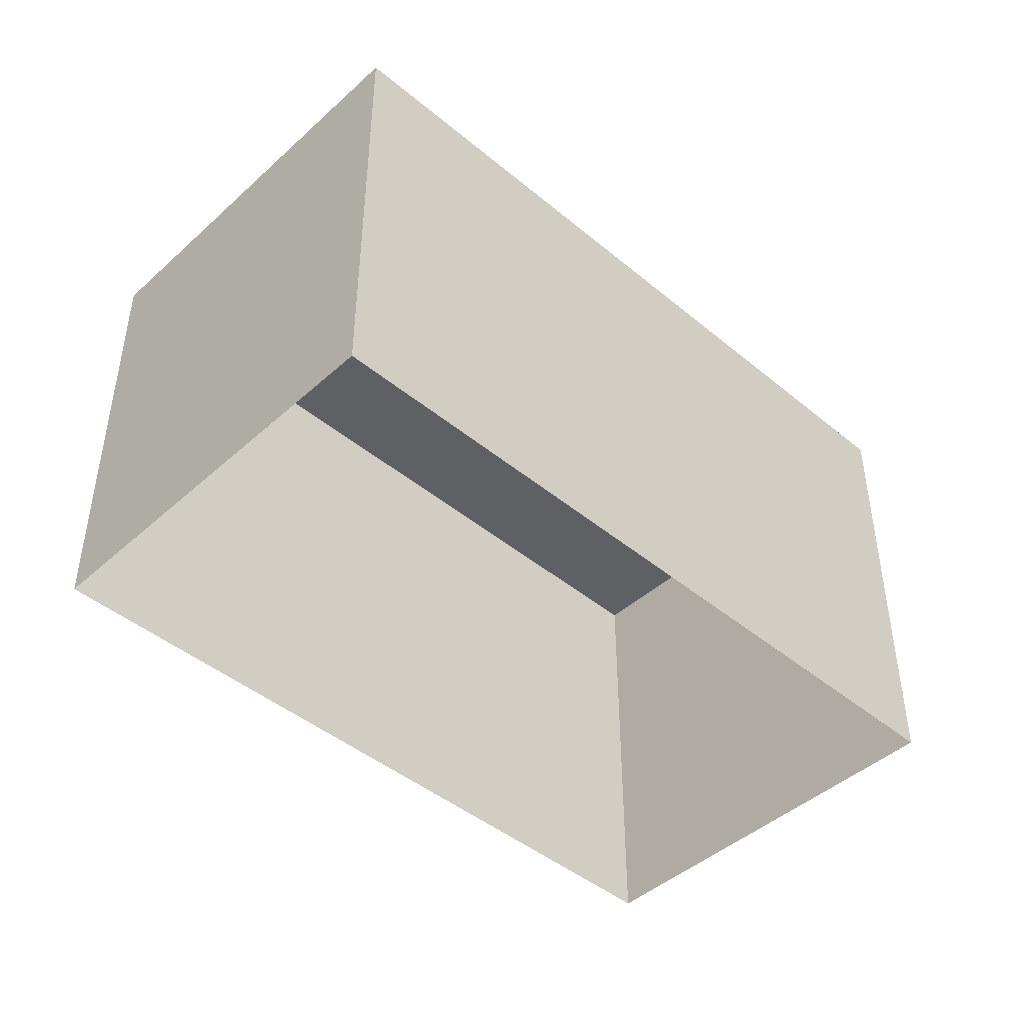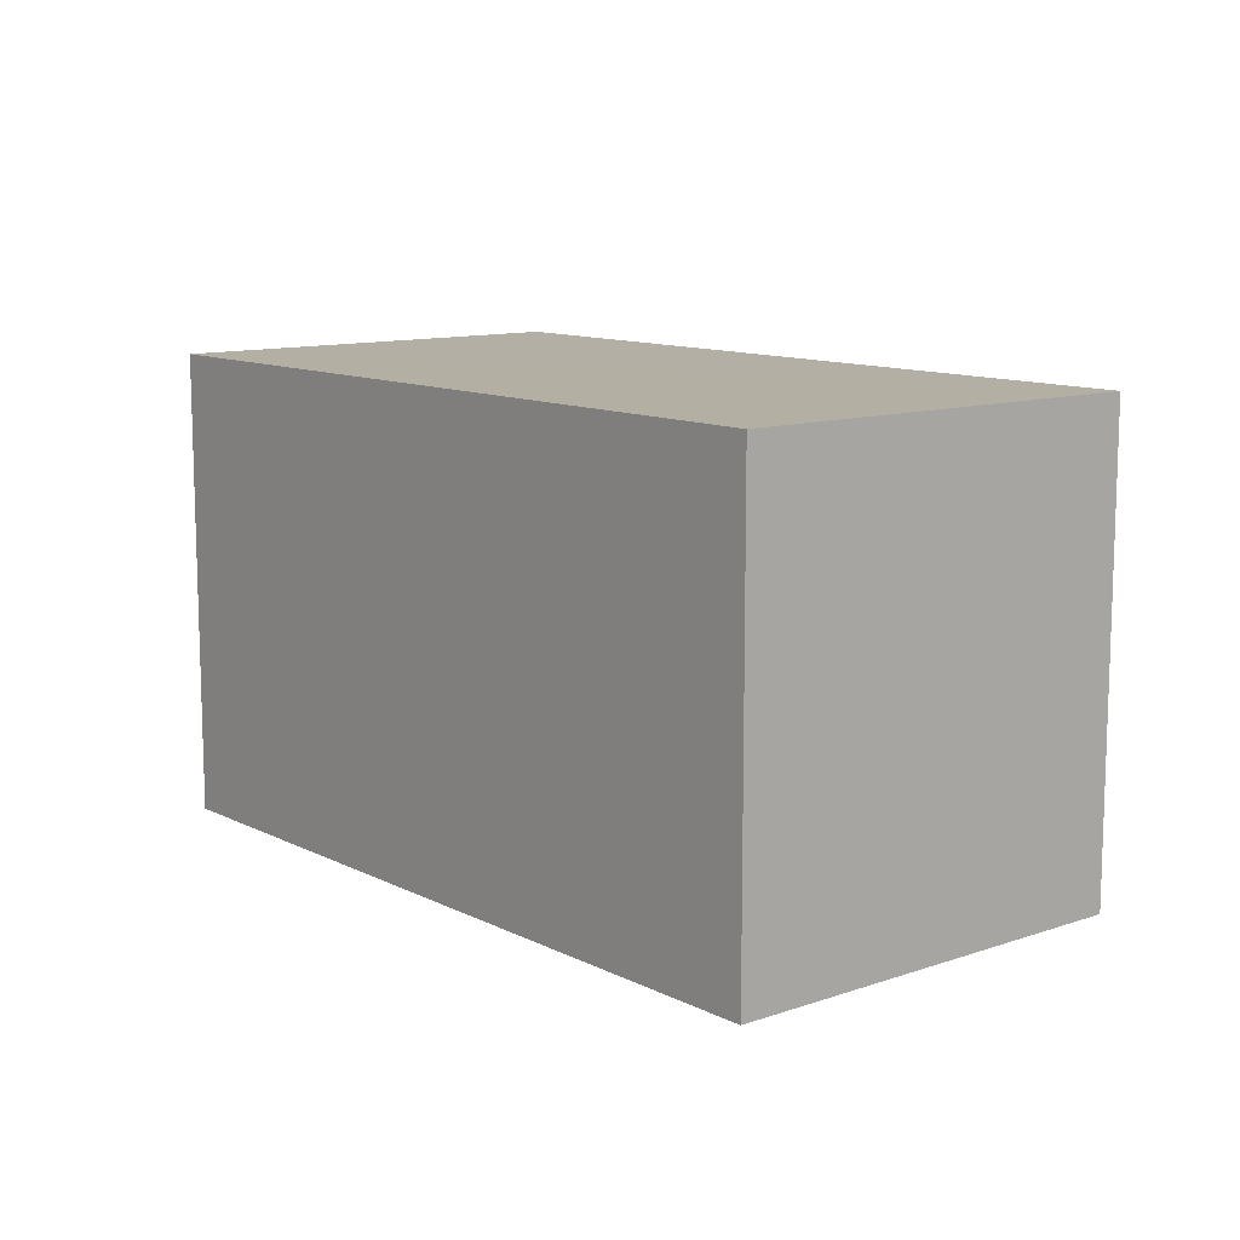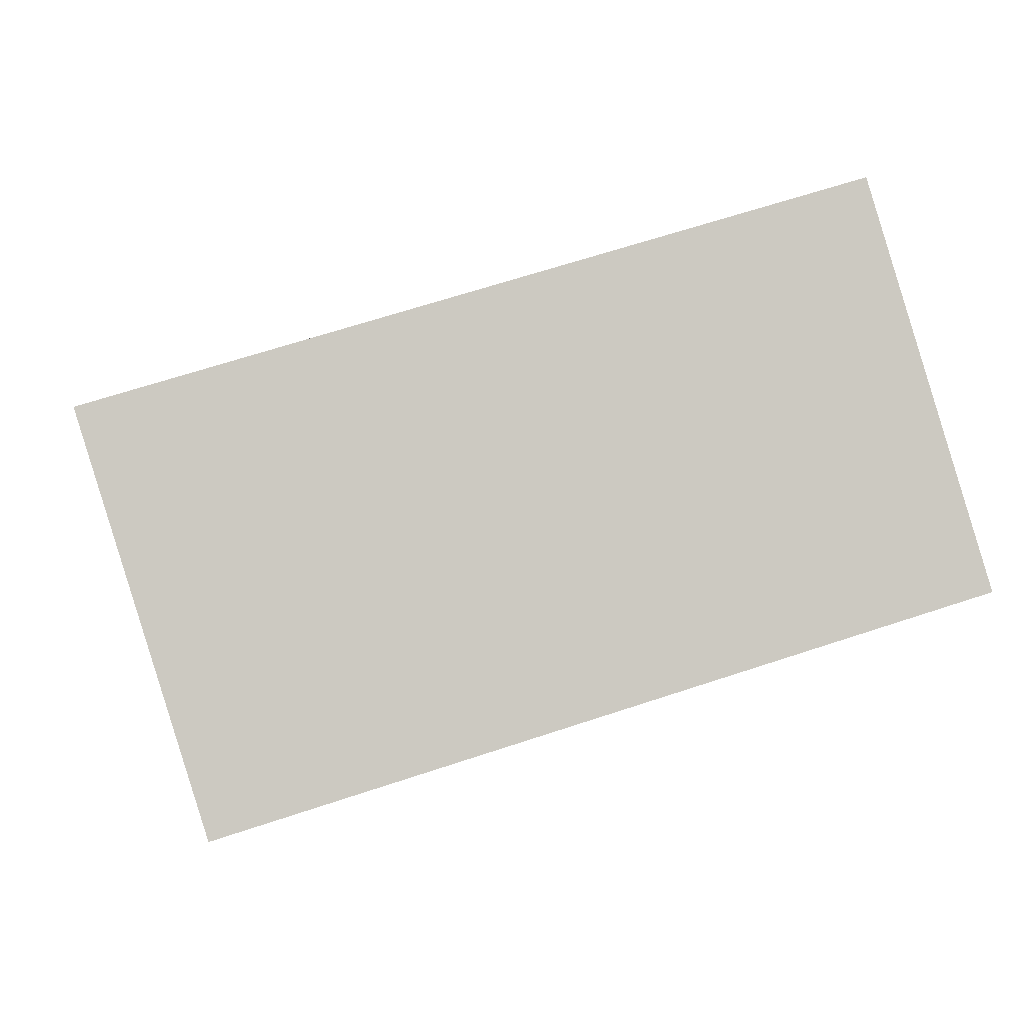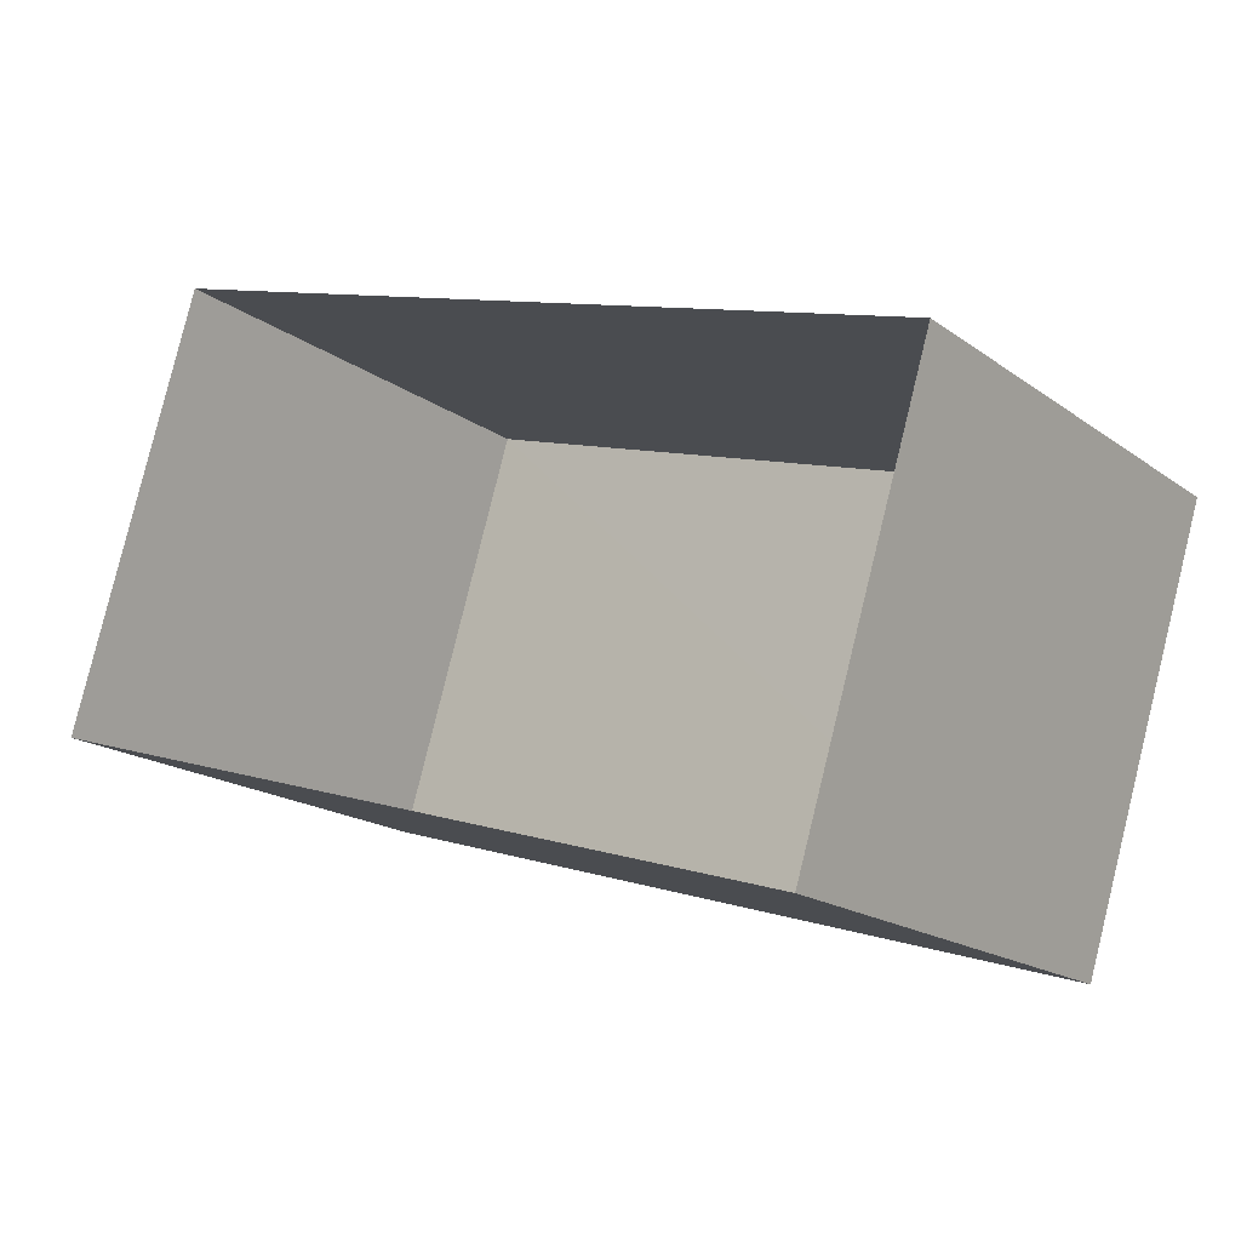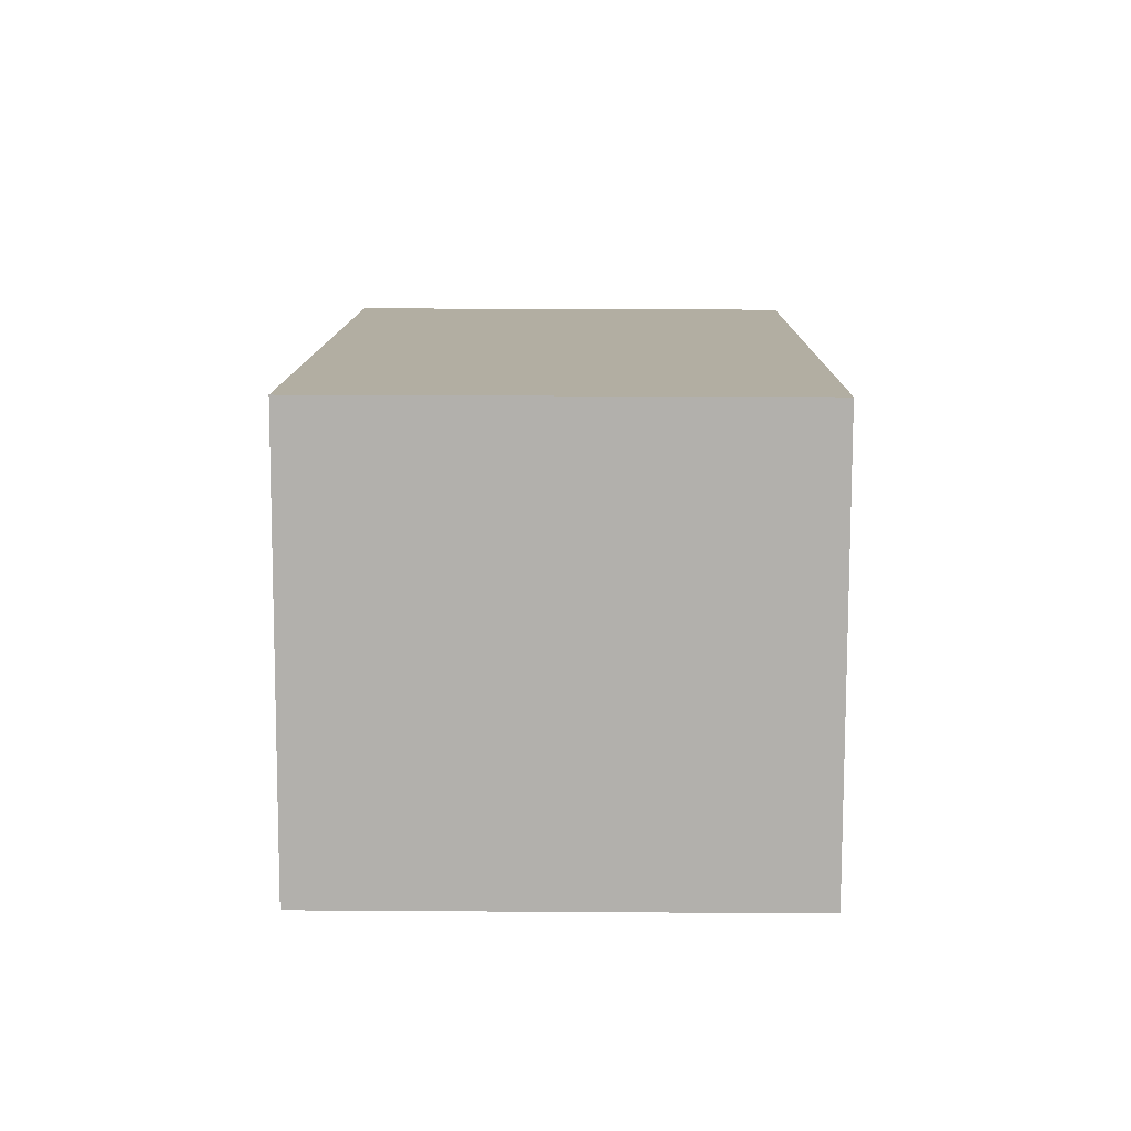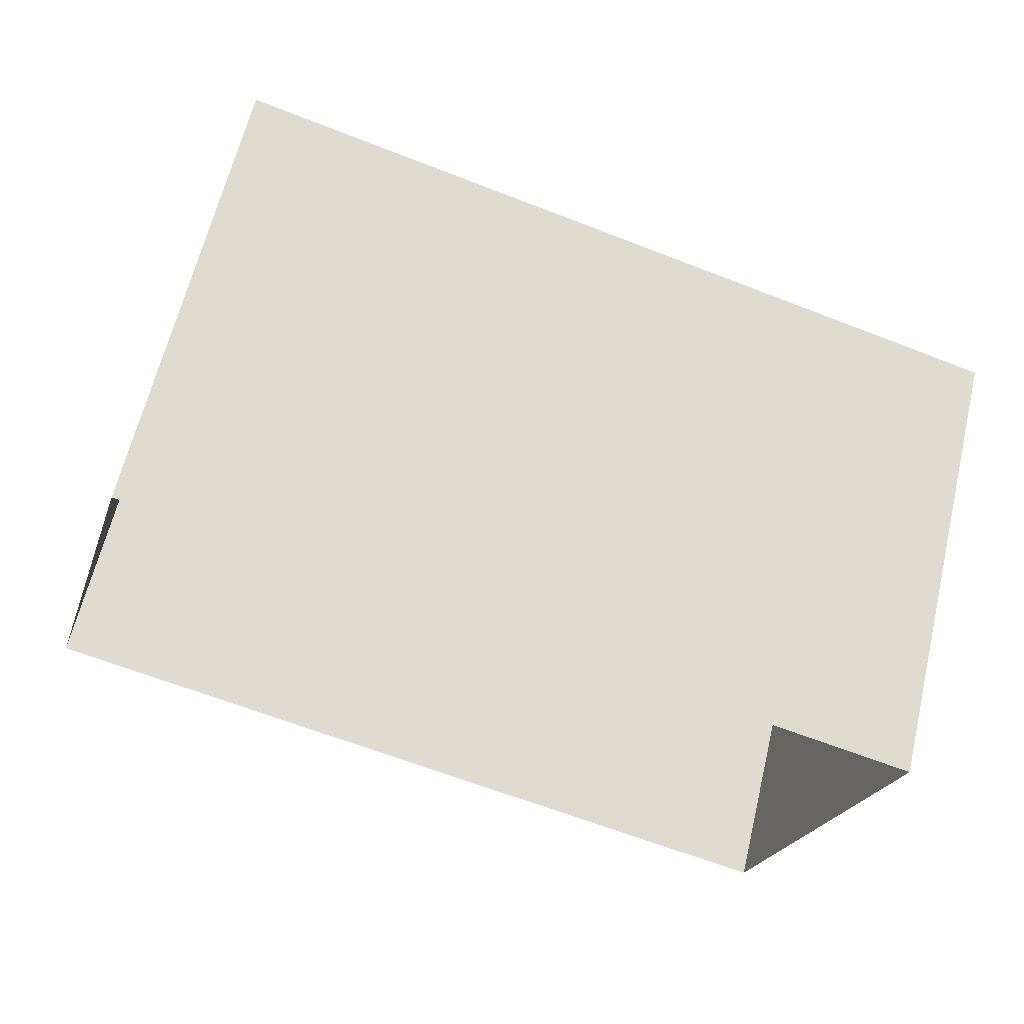
<metadata>
{"format":"obj","ext":"obj","renderer":"f3d","projection":"perspective","resolution":1024,"background":"white","views":[{"elev":-44.6,"azim":-26.8,"up":"+Z"},{"elev":11.2,"azim":-112.6,"up":"+Z"},{"elev":-2.5,"azim":-6.3,"up":"+Y"},{"elev":-17.8,"azim":-143.9,"up":"+Y"},{"elev":27.9,"azim":90.6,"up":"+Y"},{"elev":63.0,"azim":-166.7,"up":"+Y"}]}
</metadata>
<code>
v -3.142e+05 4.15e+04 43.49
v -3.142e+05 4.15e+04 43.49
v -3.142e+05 4.15e+04 43.49
v -3.142e+05 4.15e+04 43.49
v -3.142e+05 4.15e+04 46.69
v -3.142e+05 4.15e+04 46.69
v -3.142e+05 4.15e+04 46.69
v -3.142e+05 4.15e+04 46.69
f 1 2 3
f 4 1 3
f 5 6 7
f 8 5 7
f 7 4 3
f 7 6 4
f 7 3 2
f 8 7 2
f 6 1 4
f 6 5 1
f 8 2 1
f 5 8 1

</code>
